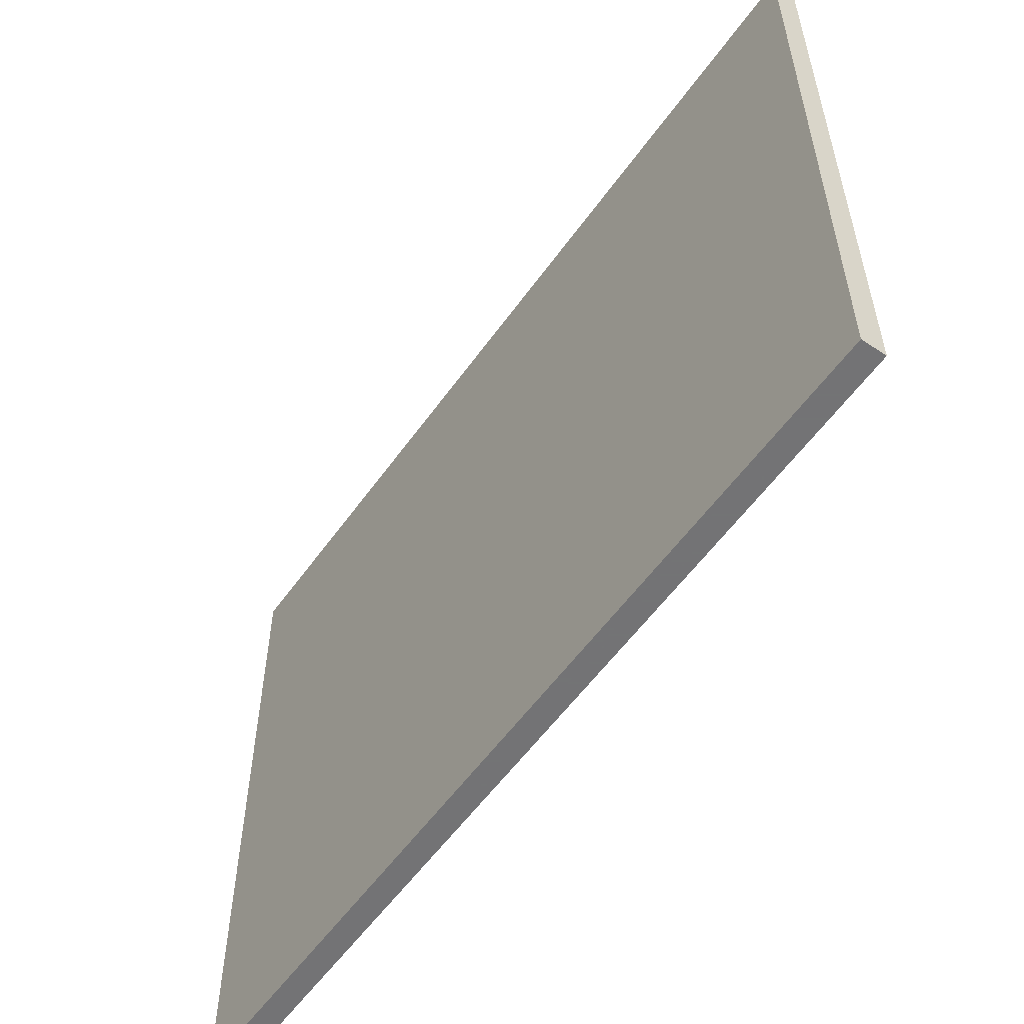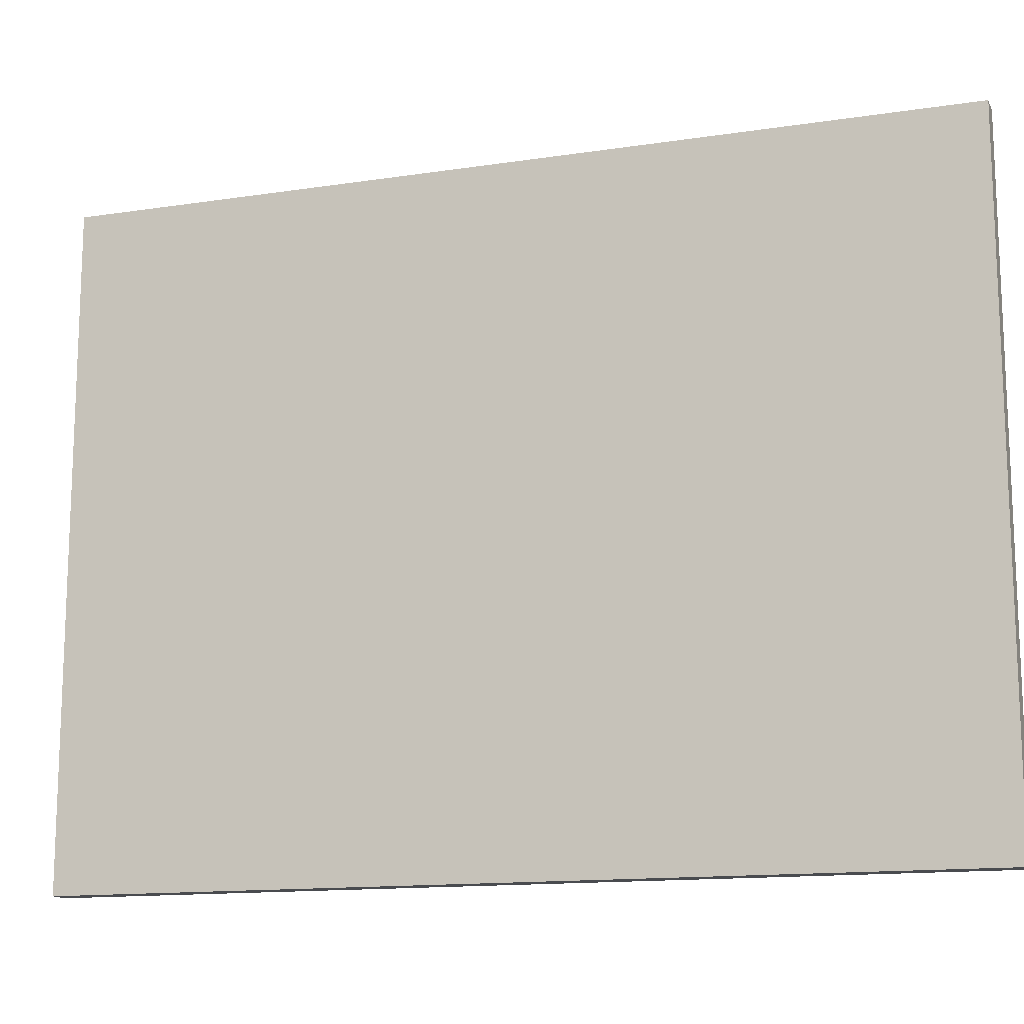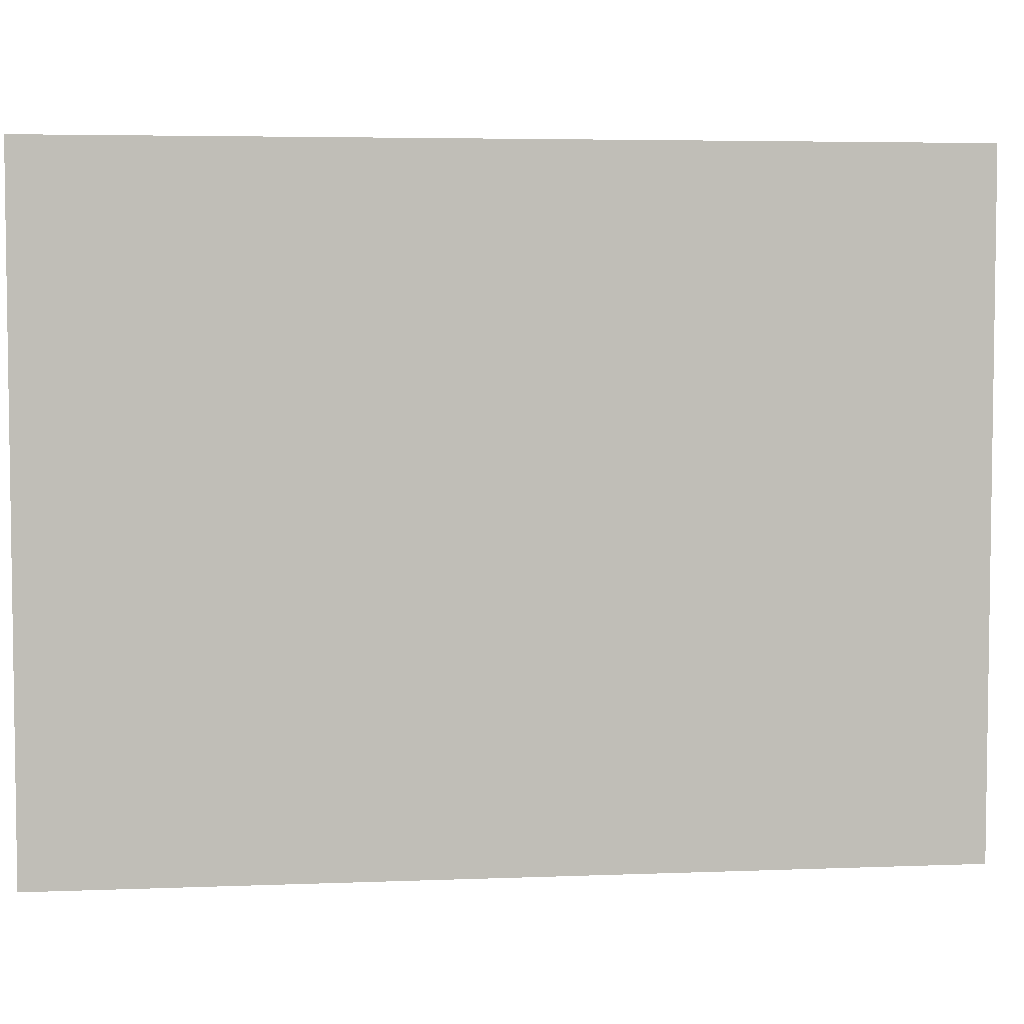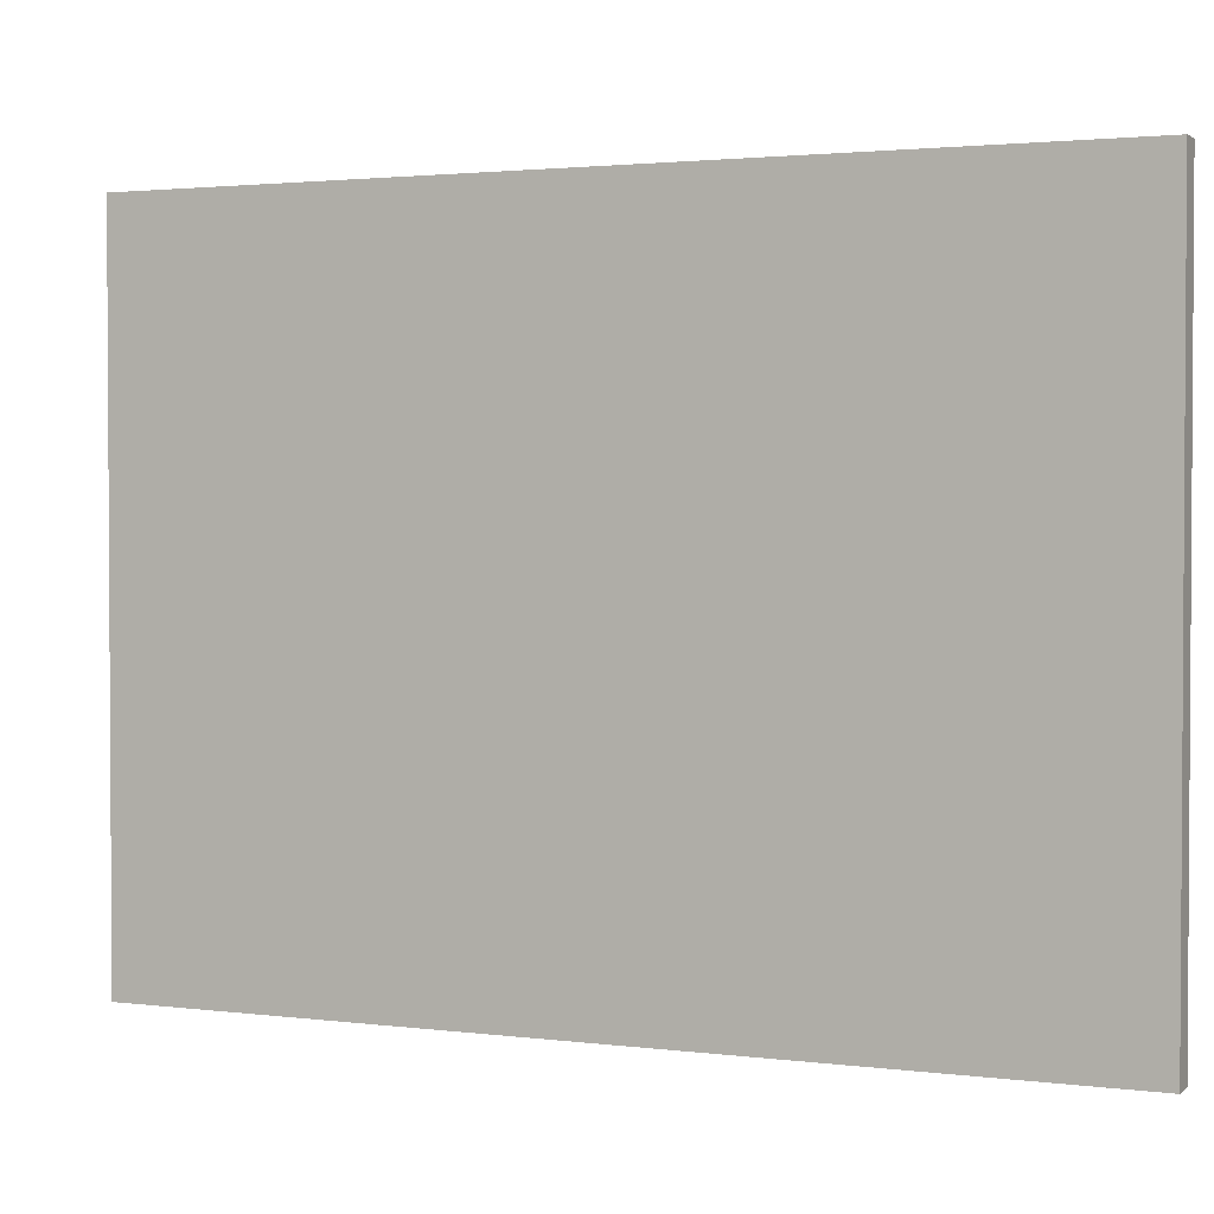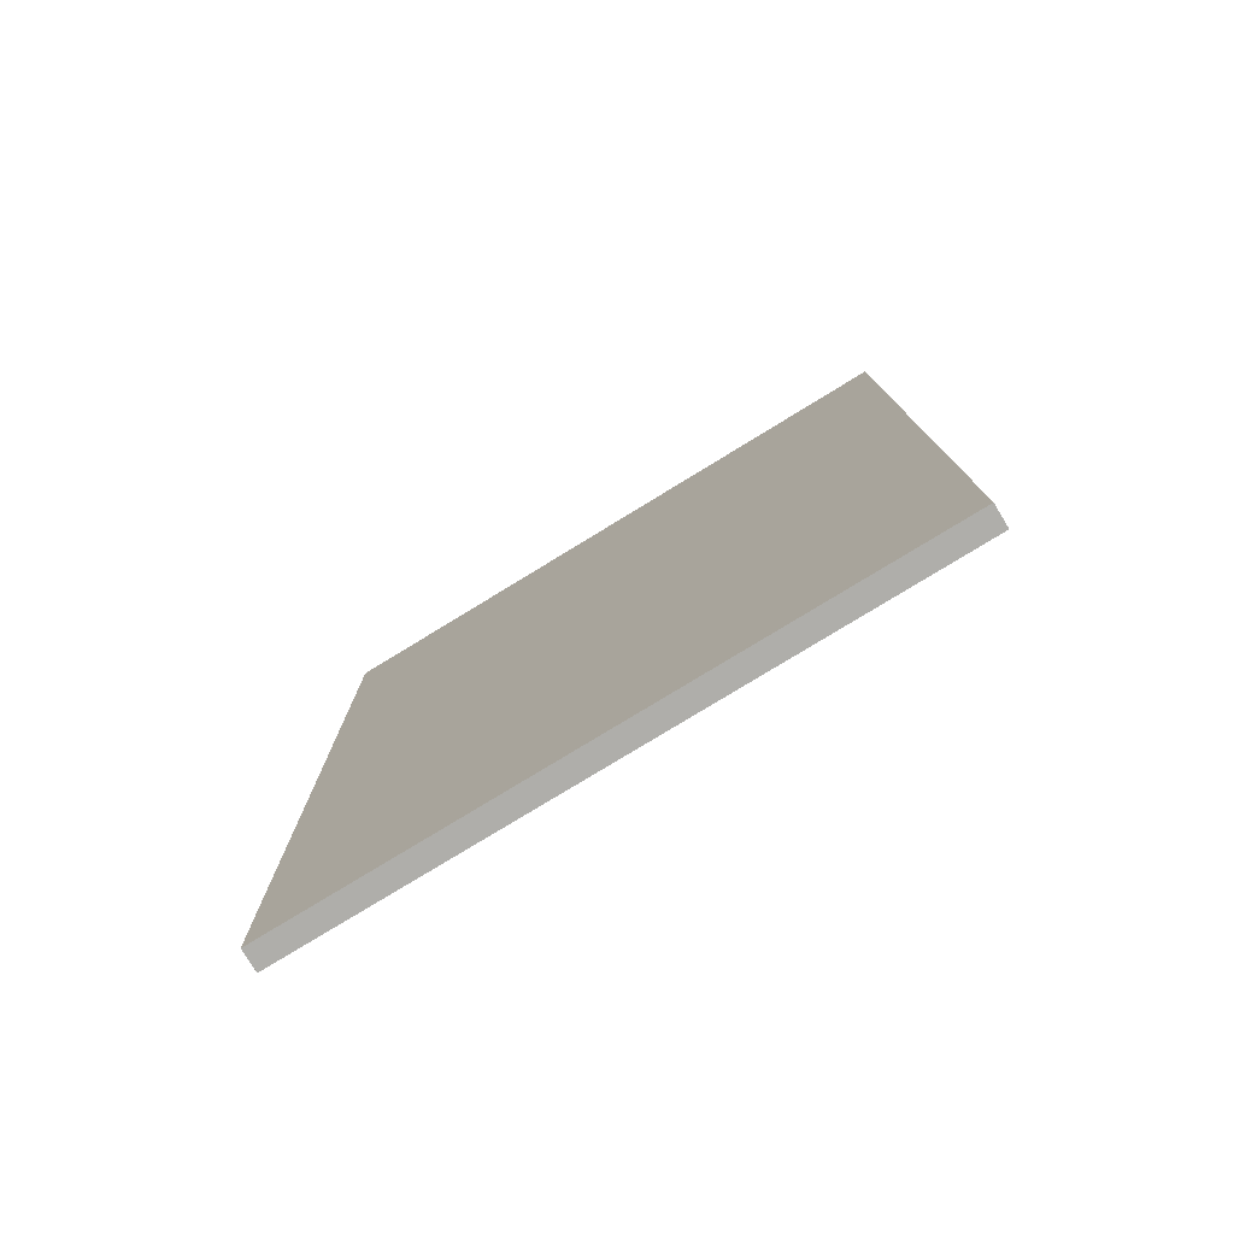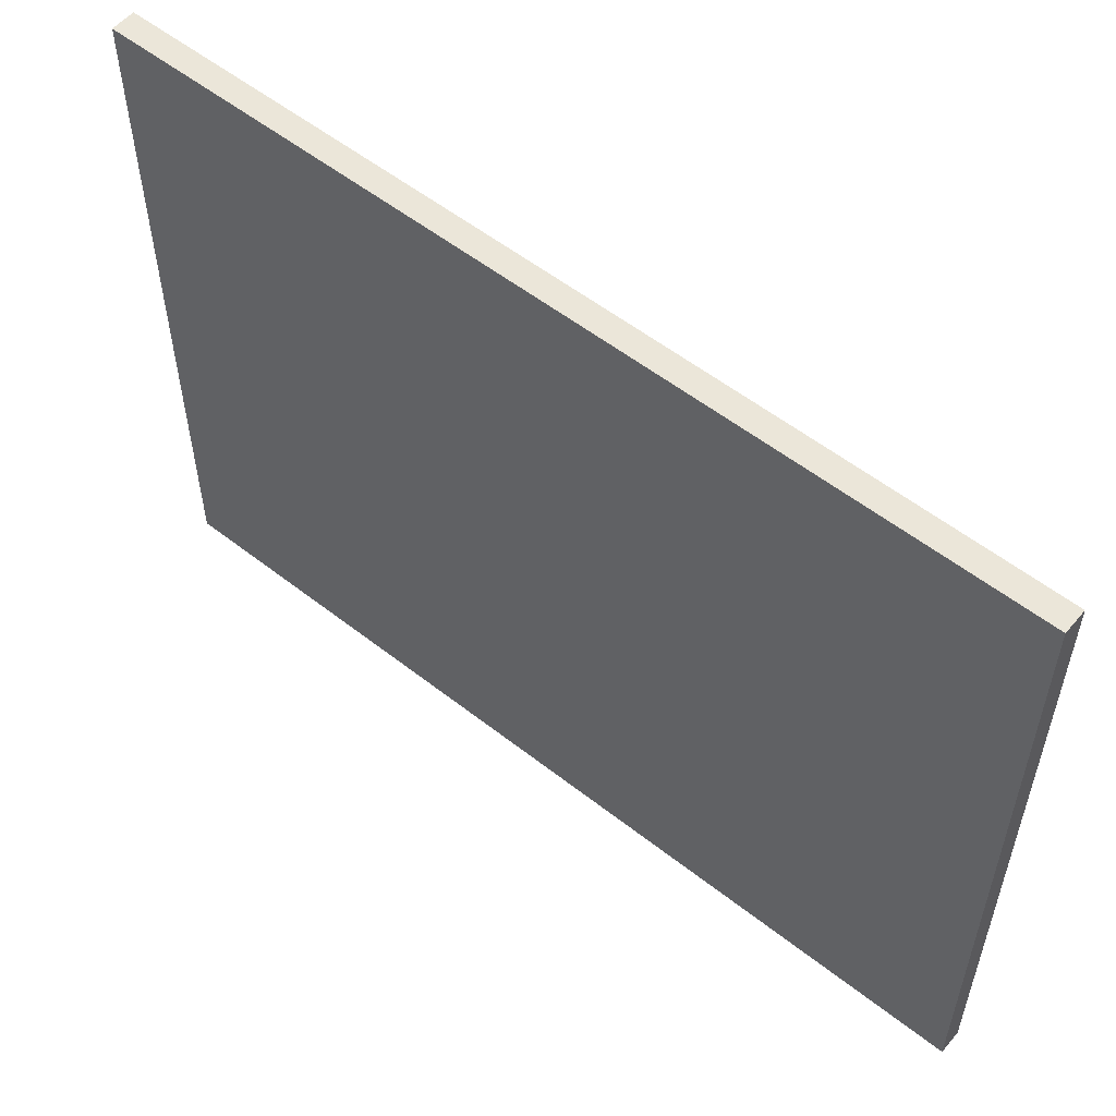
<metadata>
{"format":"obj","ext":"obj","renderer":"f3d","projection":"perspective","resolution":1024,"background":"white","views":[{"elev":-56.0,"azim":145.1,"up":"+Y"},{"elev":-13.9,"azim":-71.3,"up":"+Y"},{"elev":4.8,"azim":-97.1,"up":"+Y"},{"elev":2.1,"azim":-65.8,"up":"+Y"},{"elev":-77.6,"azim":-58.5,"up":"+Z"},{"elev":55.2,"azim":129.6,"up":"+Y"}]}
</metadata>
<code>
o convex_0
v 0.01272 0.2999 0.3988
v -0.008474 -0.2989 -0.3988
v -0.008474 0.3 -0.3988
v 0.01272 -0.2989 -0.3988
v -0.008474 -0.2989 0.3988
v -0.008474 0.3 0.3988
v 0.01272 0.2999 -0.3988
v 0.01272 -0.2989 0.3988
v 0.01007 0.3 -0.3988
f 7 3 9
f 2 3 4
f 3 2 5
f 2 4 5
f 5 1 6
f 3 5 6
f 4 3 7
f 1 4 7
f 4 1 8
f 1 5 8
f 5 4 8
f 6 1 9
f 3 6 9
f 1 7 9

</code>
